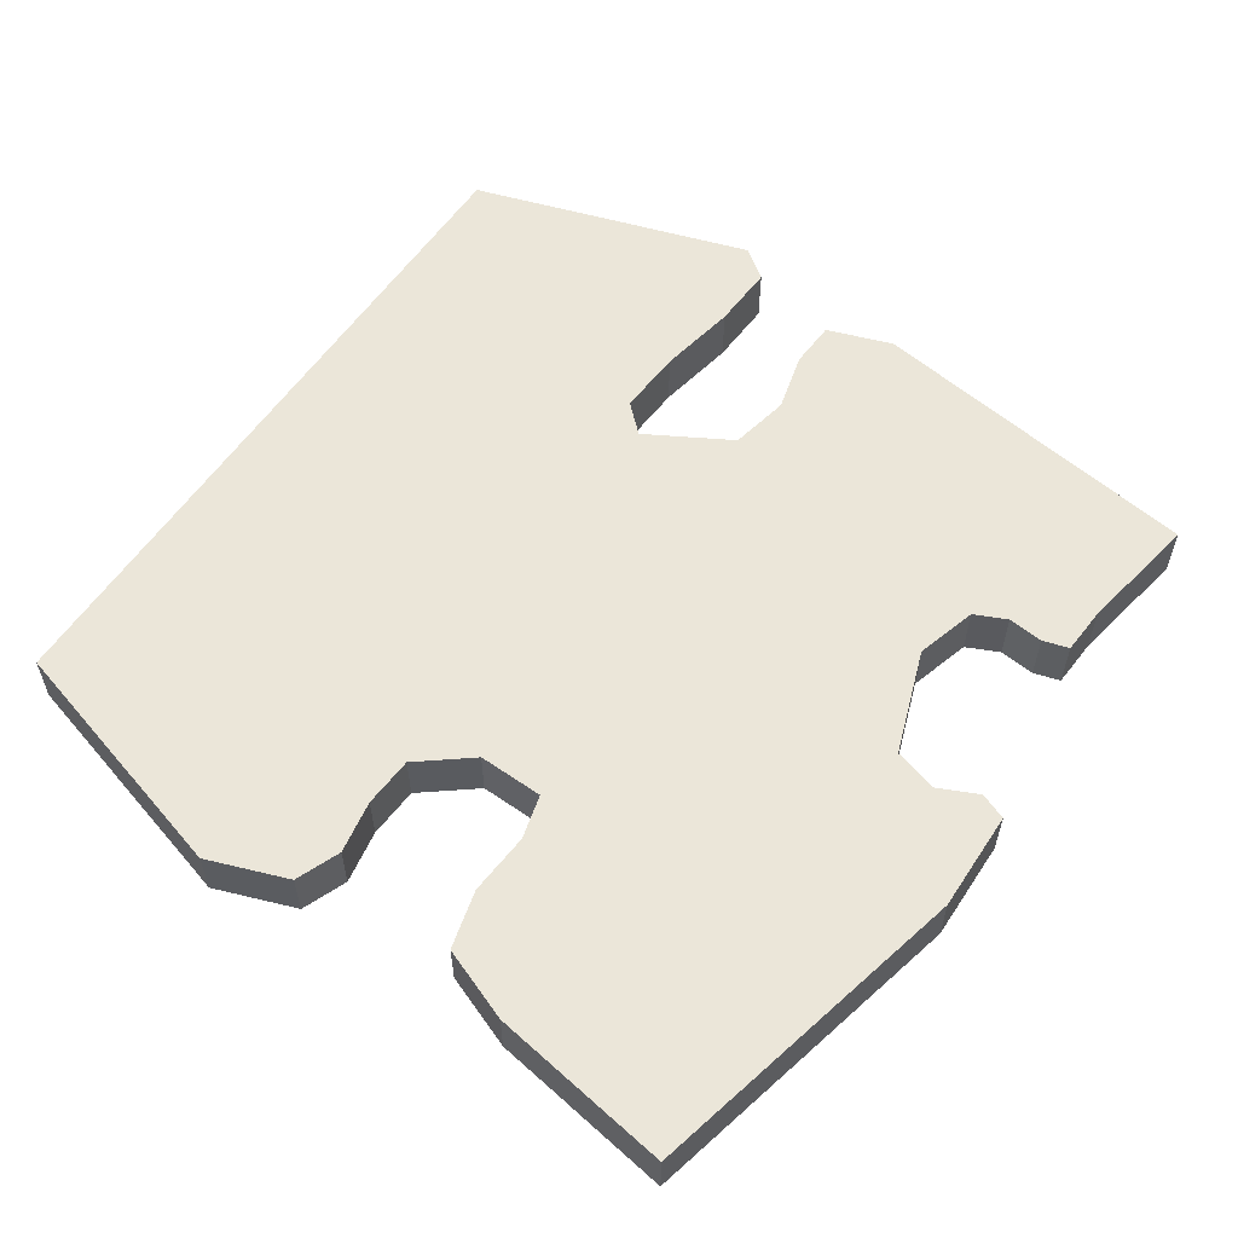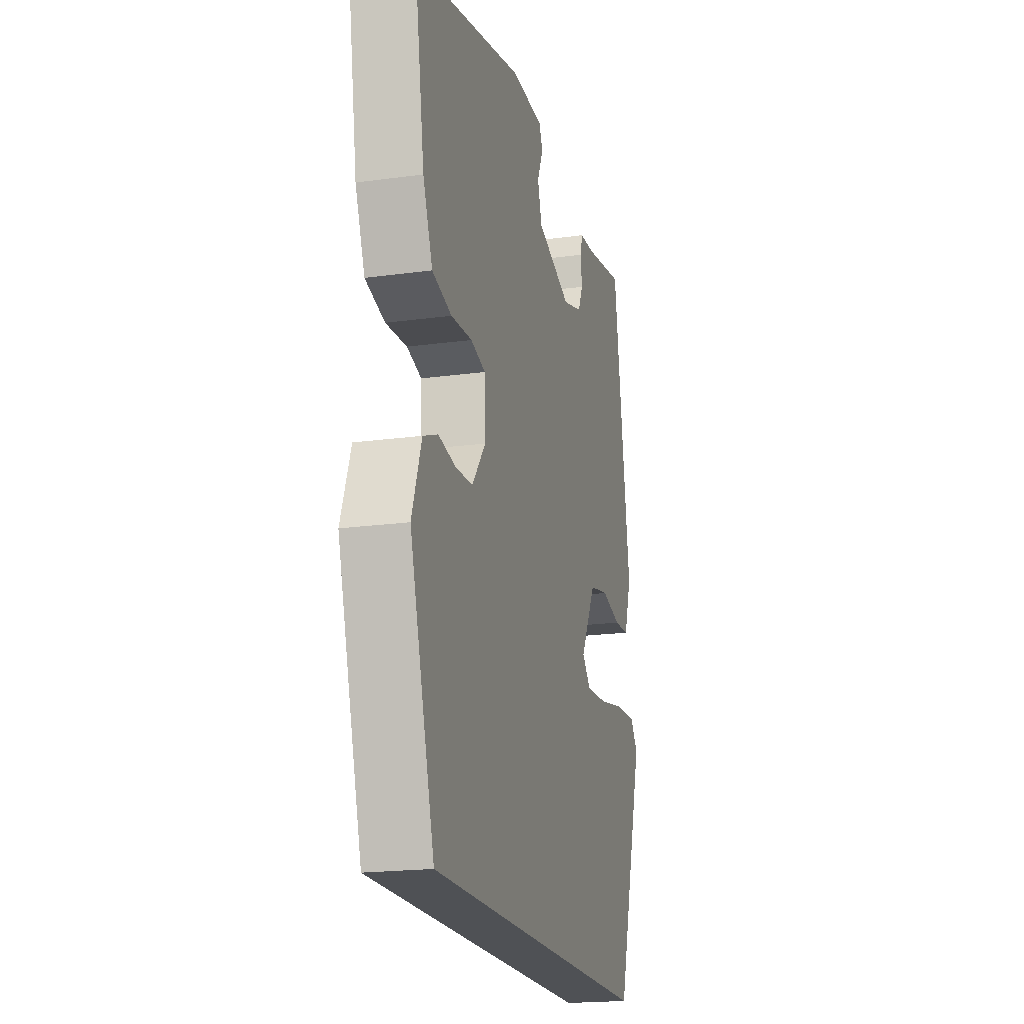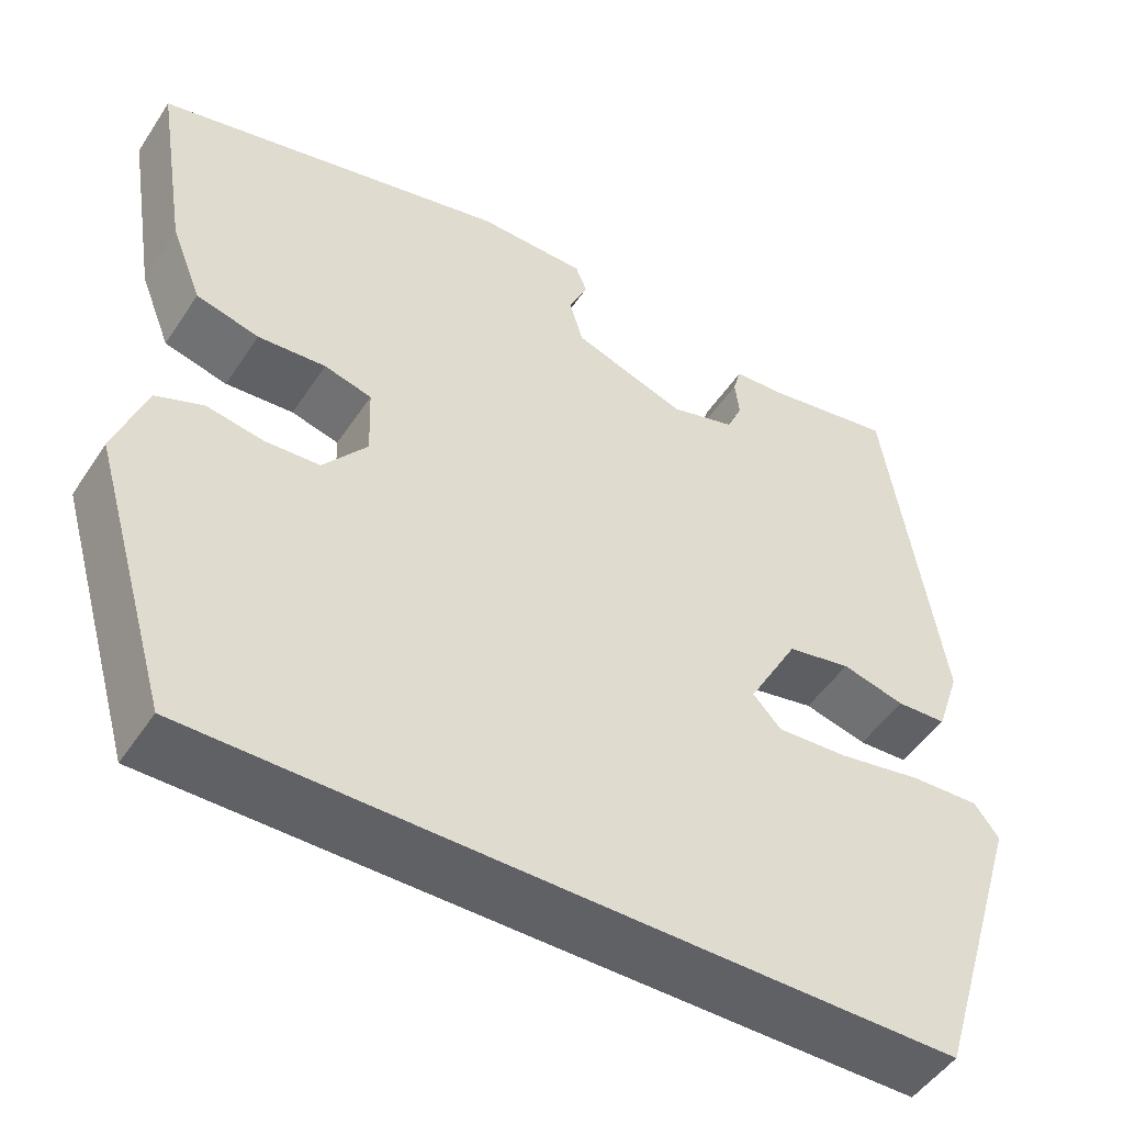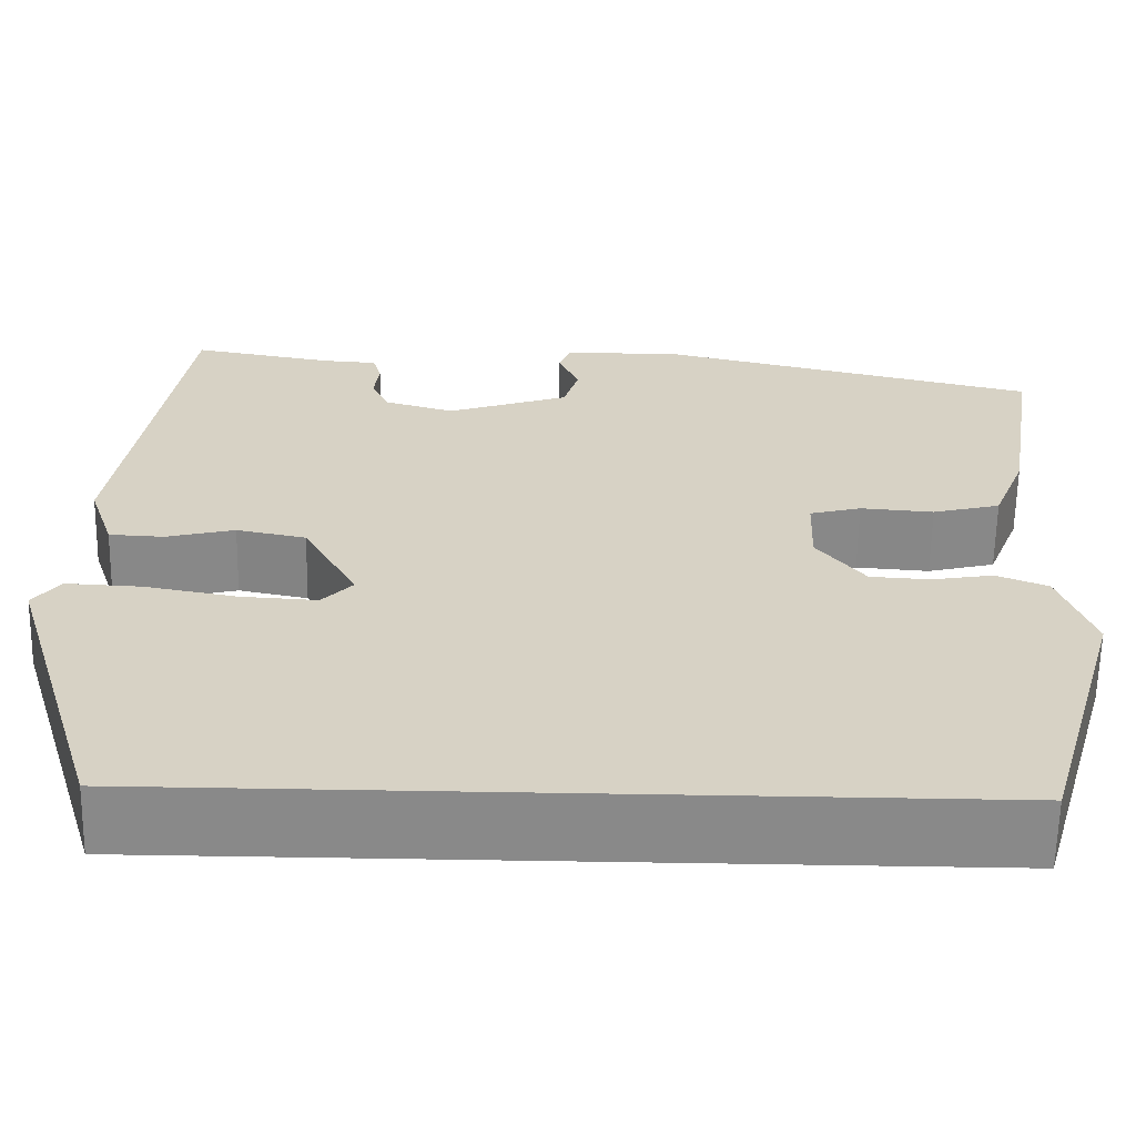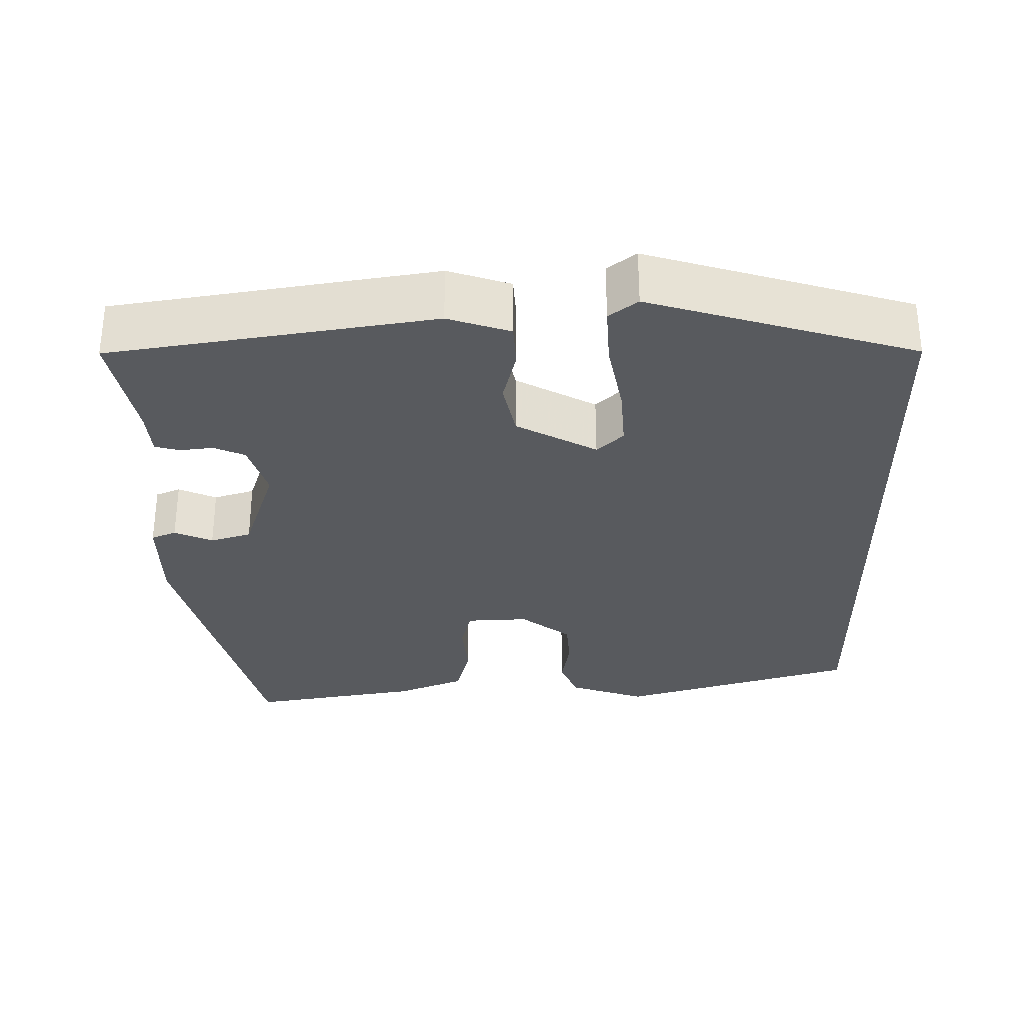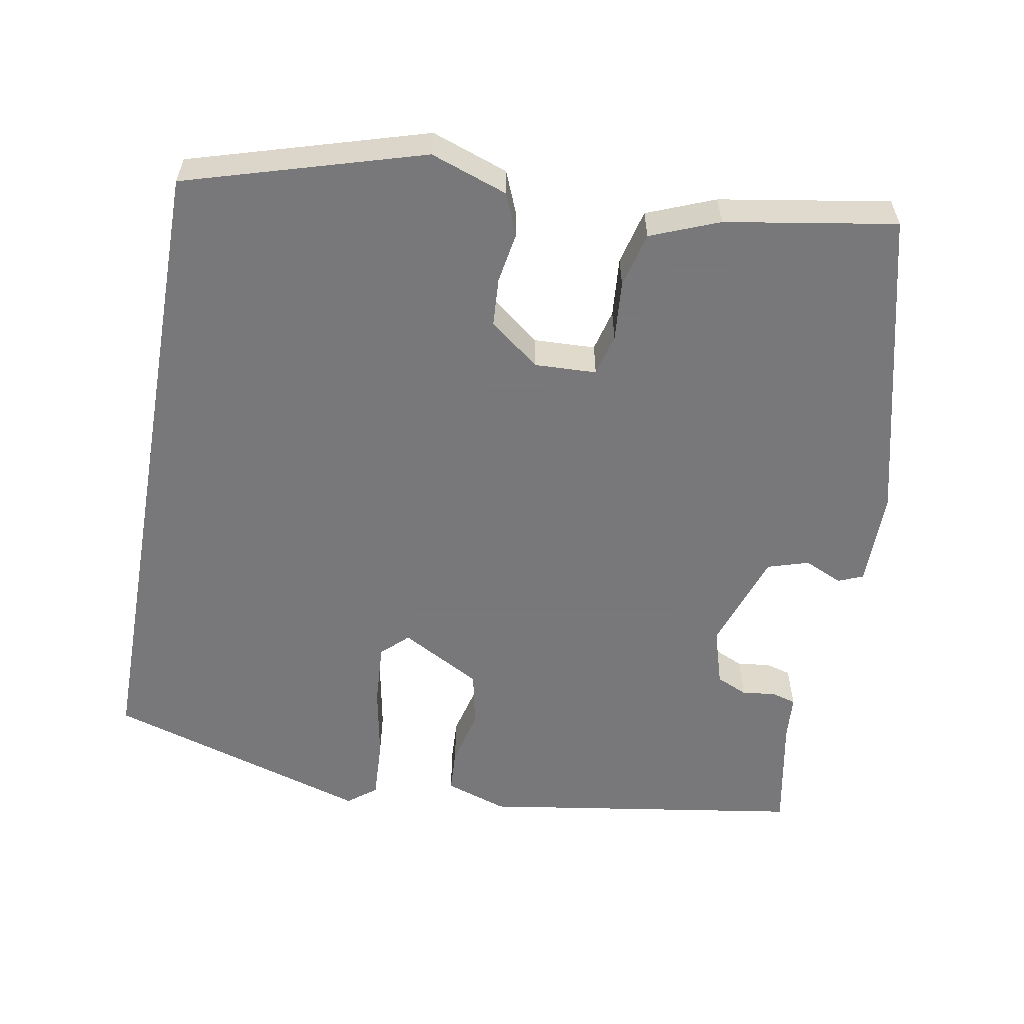
<metadata>
{"format":"obj","ext":"obj","renderer":"f3d","projection":"perspective","resolution":1024,"background":"white","views":[{"elev":57.3,"azim":-56.4,"up":"+Y"},{"elev":-19.6,"azim":-75.7,"up":"+Z"},{"elev":-49.5,"azim":-32.3,"up":"+Z"},{"elev":-63.0,"azim":179.0,"up":"+Z"},{"elev":-31.0,"azim":91.0,"up":"+Y"},{"elev":-57.6,"azim":-100.0,"up":"+Y"}]}
</metadata>
<code>
v -0.513 0.07 0.398
v -0.111 0.07 0.495
v 0.012 0.07 0.494
v 0.025 0.07 0.462
v 0.003 0.07 0.413
v 0.019 0.07 0.36
v 0.147 0.07 0.316
v 0.221 0.07 0.338
v 0.239 0.07 0.378
v 0.234 0.07 0.421
v 0.243 0.07 0.453
v 0.301 0.07 0.457
v 0.449 0.07 0.484
v 0.512 0.07 0.068
v 0.485 0.07 -0.012
v 0.428 0.07 -0.015
v 0.356 0.07 0.003
v 0.283 0.07 -0.012
v 0.226 0.07 -0.115
v 0.258 0.07 -0.149
v 0.338 0.07 -0.144
v 0.434 0.07 -0.126
v 0.513 0.07 -0.122
v 0.541 0.07 -0.159
v 0.436 0.07 -0.5
v -0.413 0.07 -0.5
v -0.503 0.07 -0.194
v -0.468 0.07 -0.095
v -0.414 0.07 -0.073
v -0.349 0.07 -0.084
v -0.287 0.07 -0.08
v -0.237 0.07 -0.016
v -0.24 0.07 0.064
v -0.294 0.07 0.078
v -0.371 0.07 0.072
v -0.442 0.07 0.09
v -0.477 0.07 0.178
v -0.513 0 0.398
v -0.111 0 0.495
v 0.012 0 0.494
v 0.025 0 0.462
v 0.003 0 0.413
v 0.019 0 0.36
v 0.147 0 0.316
v 0.221 0 0.338
v 0.239 0 0.378
v 0.234 0 0.421
v 0.243 0 0.453
v 0.301 0 0.457
v 0.449 0 0.484
v 0.512 0 0.068
v 0.485 0 -0.012
v 0.428 0 -0.015
v 0.356 0 0.003
v 0.283 0 -0.012
v 0.226 0 -0.115
v 0.258 0 -0.149
v 0.338 0 -0.144
v 0.434 0 -0.126
v 0.513 0 -0.122
v 0.541 0 -0.159
v 0.436 0 -0.5
v -0.413 0 -0.5
v -0.503 0 -0.194
v -0.468 0 -0.095
v -0.414 0 -0.073
v -0.349 0 -0.084
v -0.287 0 -0.08
v -0.237 0 -0.016
v -0.24 0 0.064
v -0.294 0 0.078
v -0.371 0 0.072
v -0.442 0 0.09
v -0.477 0 0.178
f 3 4 5
f 2 3 5
f 1 2 5
f 37 1 5
f 36 37 5
f 35 36 5
f 34 35 5
f 33 34 5 6
f 32 33 6 7
f 31 32 7 8
f 28 29 30
f 27 28 30
f 26 27 30
f 25 26 30
f 25 30 31
f 23 24 25
f 22 23 25
f 21 22 25
f 20 21 25
f 19 20 25 31
f 18 19 31 8
f 15 16 17
f 14 15 17
f 13 14 17
f 12 13 17
f 11 12 17
f 10 11 17
f 9 10 17
f 8 9 17 18
f 42 41 40
f 42 40 39
f 42 39 38
f 42 38 74
f 42 74 73
f 42 73 72
f 42 72 71
f 43 42 71 70
f 44 43 70 69
f 45 44 69 68
f 67 66 65
f 67 65 64
f 67 64 63
f 67 63 62
f 68 67 62
f 62 61 60
f 62 60 59
f 62 59 58
f 62 58 57
f 68 62 57 56
f 45 68 56 55
f 54 53 52
f 54 52 51
f 54 51 50
f 54 50 49
f 54 49 48
f 54 48 47
f 54 47 46
f 55 54 46 45
f 1 38 39 2
f 2 39 40 3
f 3 40 41 4
f 4 41 42 5
f 5 42 43 6
f 6 43 44 7
f 7 44 45 8
f 8 45 46 9
f 9 46 47 10
f 10 47 48 11
f 11 48 49 12
f 12 49 50 13
f 13 50 51 14
f 14 51 52 15
f 15 52 53 16
f 16 53 54 17
f 17 54 55 18
f 18 55 56 19
f 19 56 57 20
f 20 57 58 21
f 21 58 59 22
f 22 59 60 23
f 23 60 61 24
f 24 61 62 25
f 25 62 63 26
f 26 63 64 27
f 27 64 65 28
f 28 65 66 29
f 29 66 67 30
f 30 67 68 31
f 31 68 69 32
f 32 69 70 33
f 33 70 71 34
f 34 71 72 35
f 35 72 73 36
f 36 73 74 37
f 37 74 38 1

</code>
